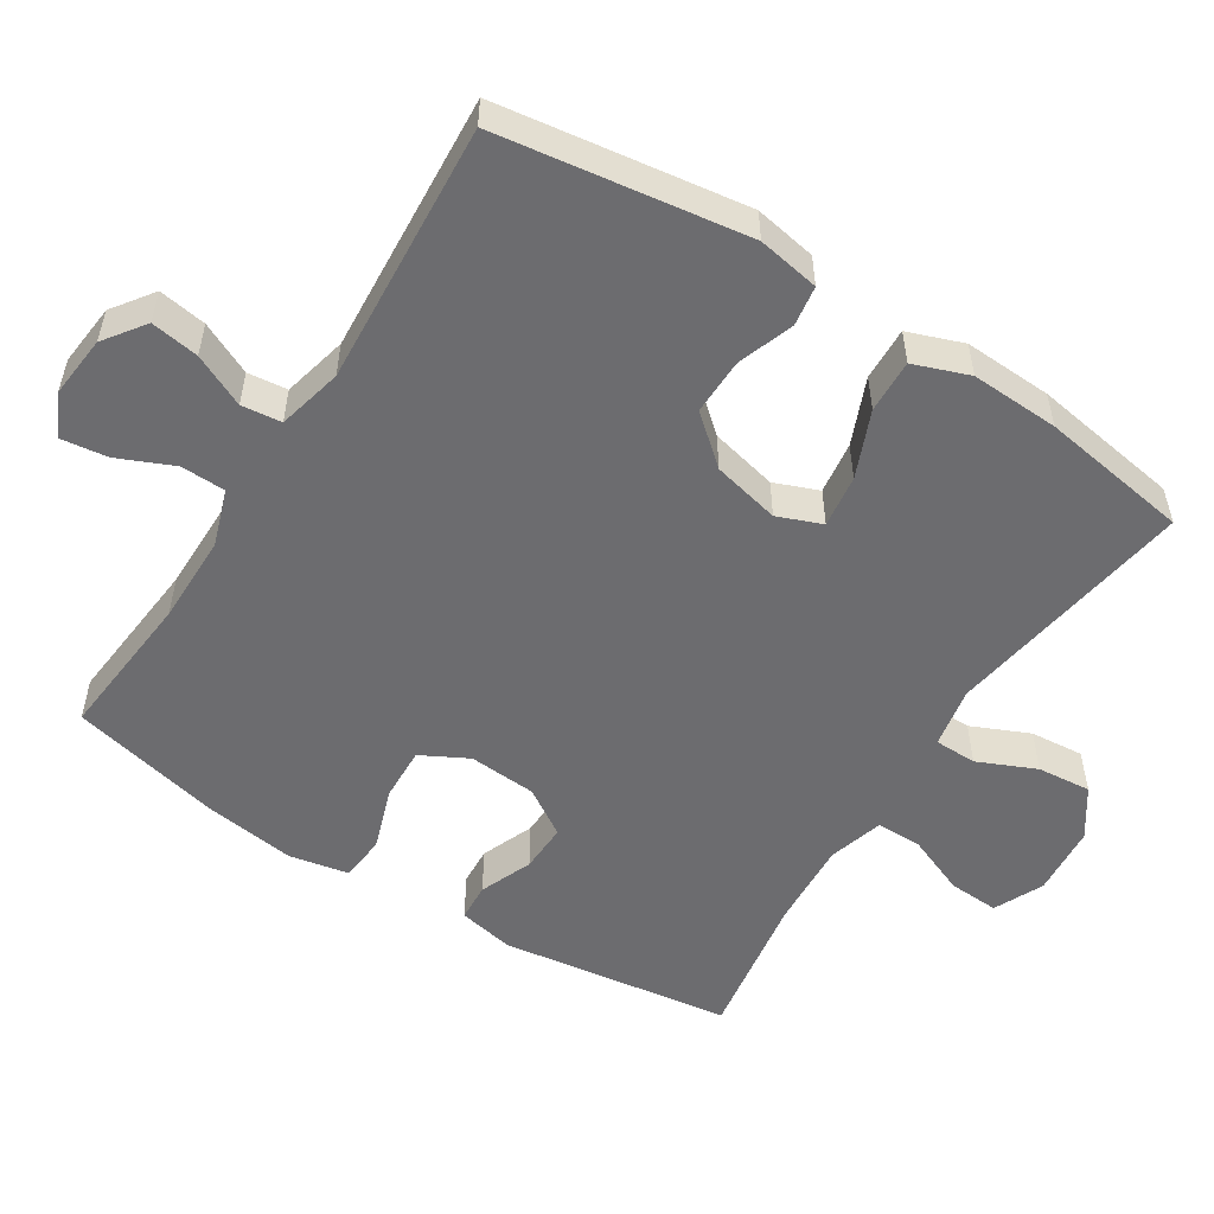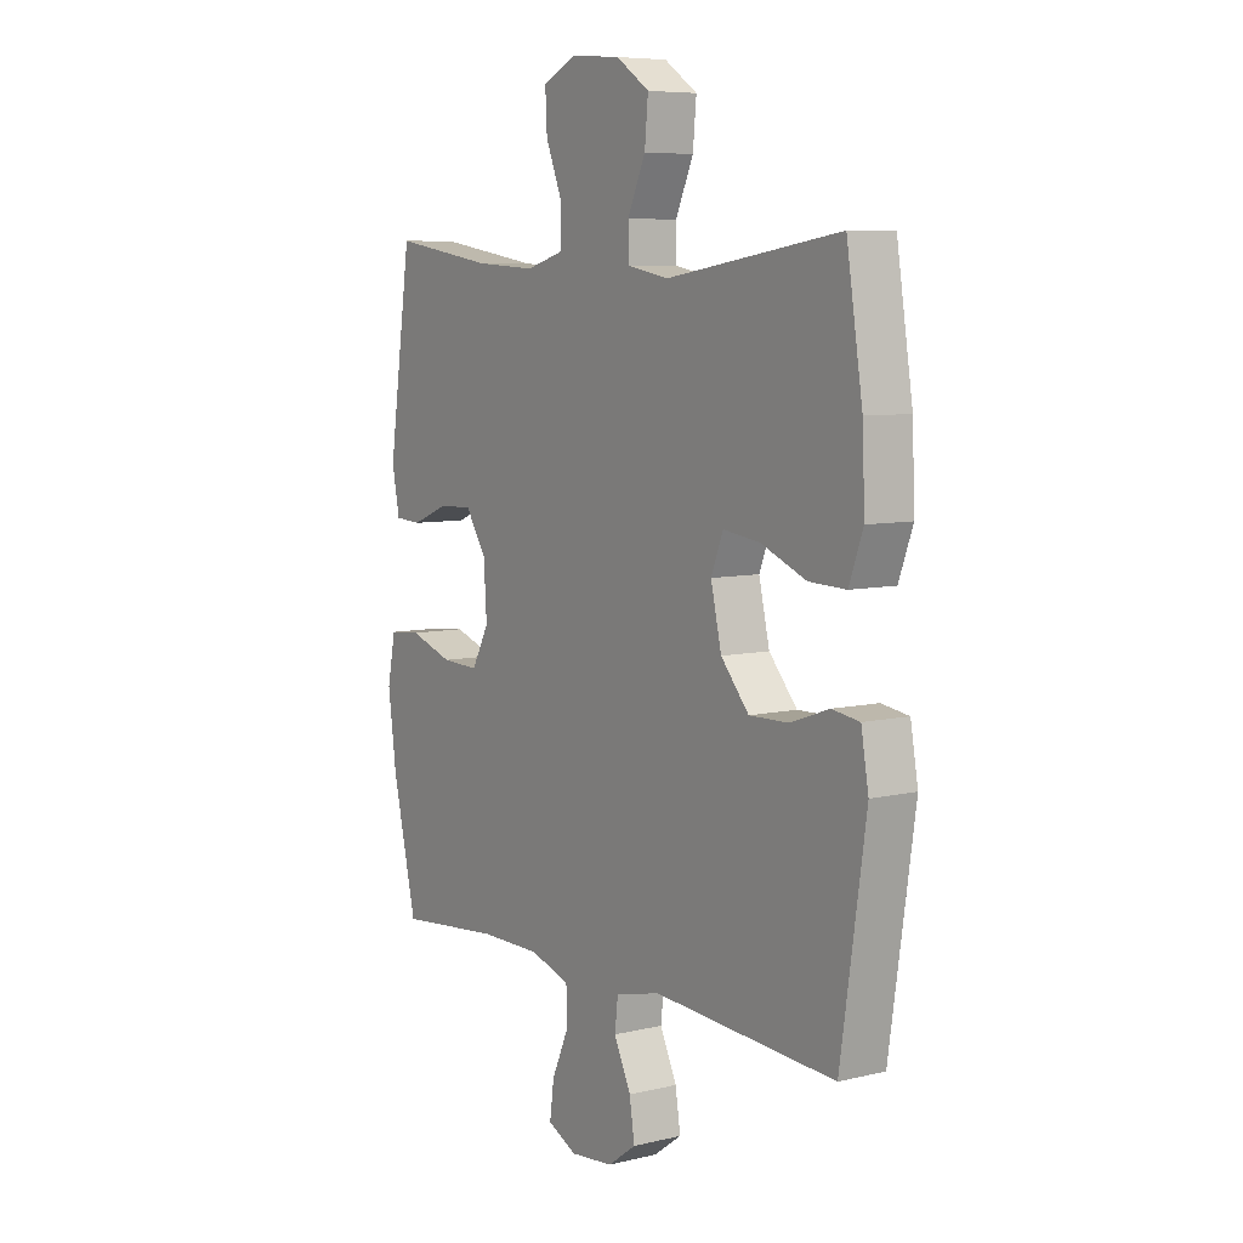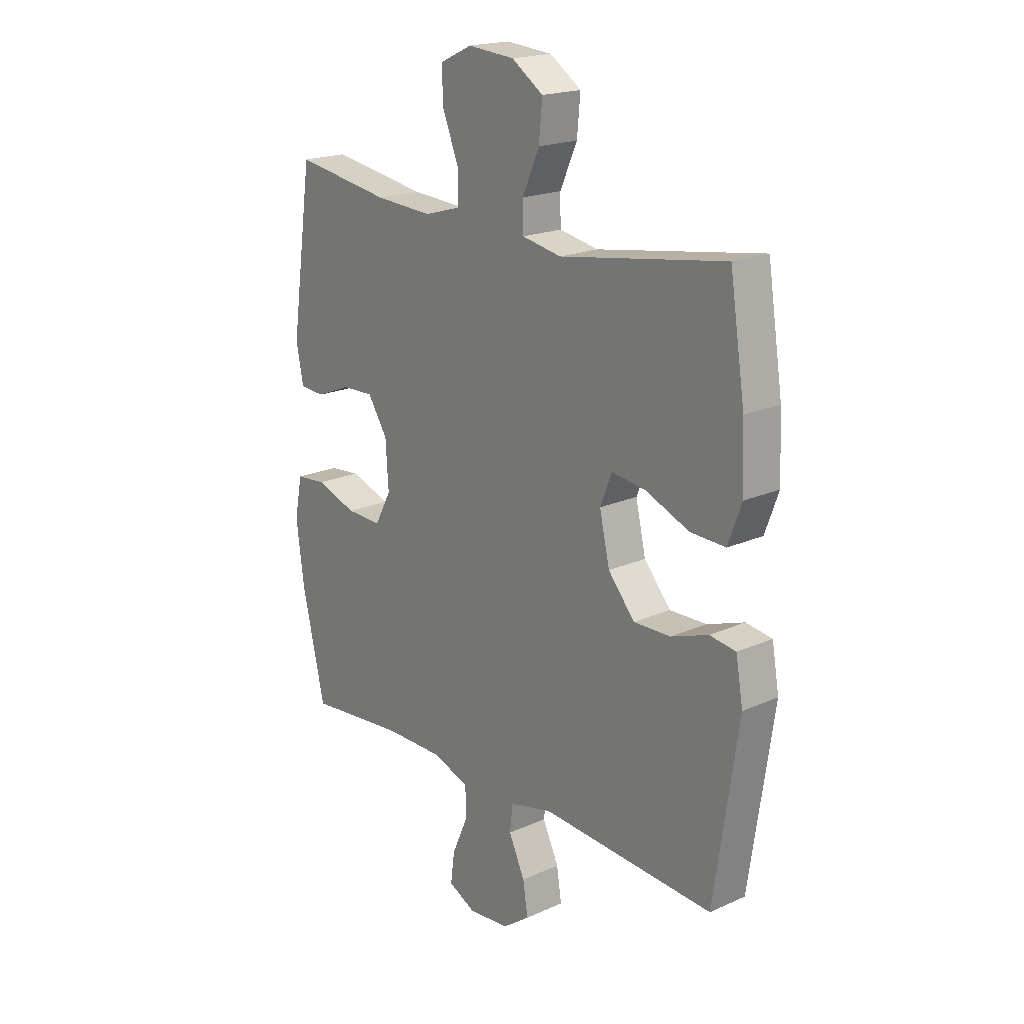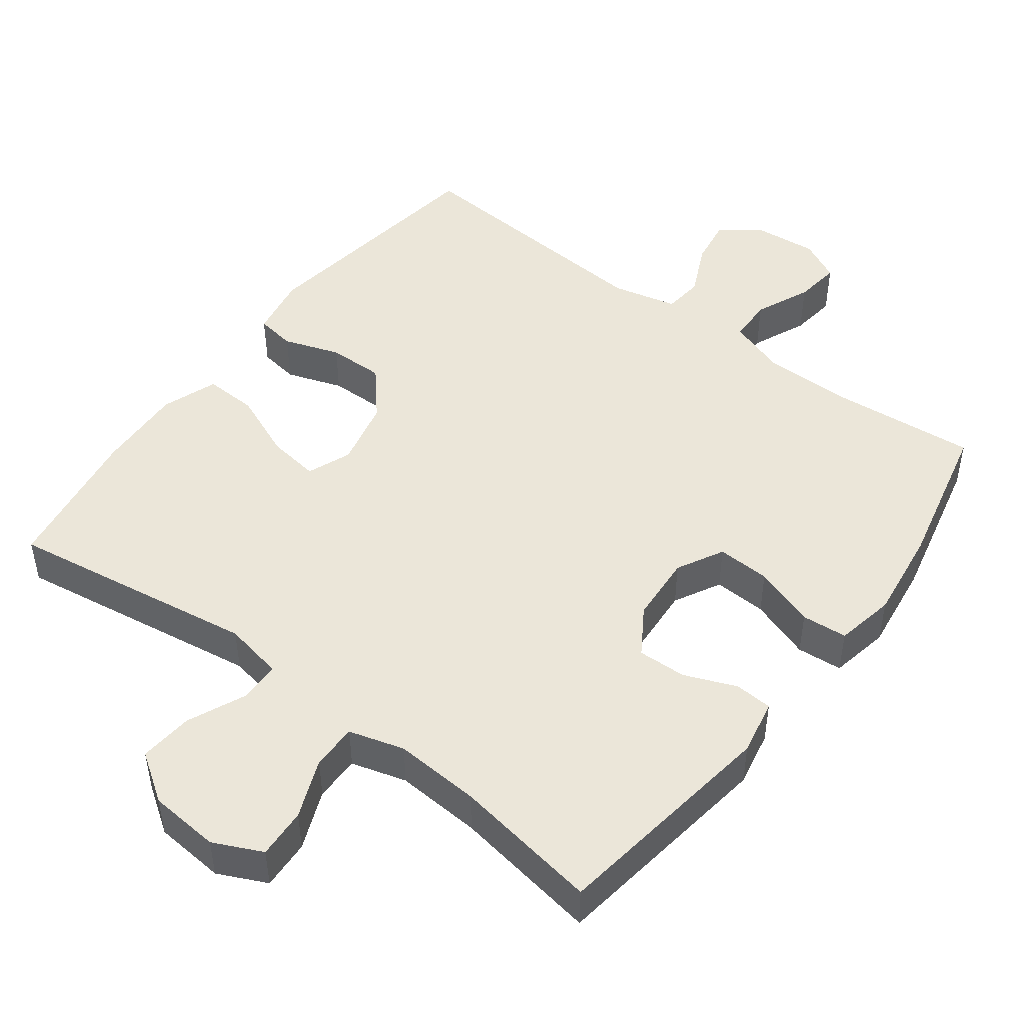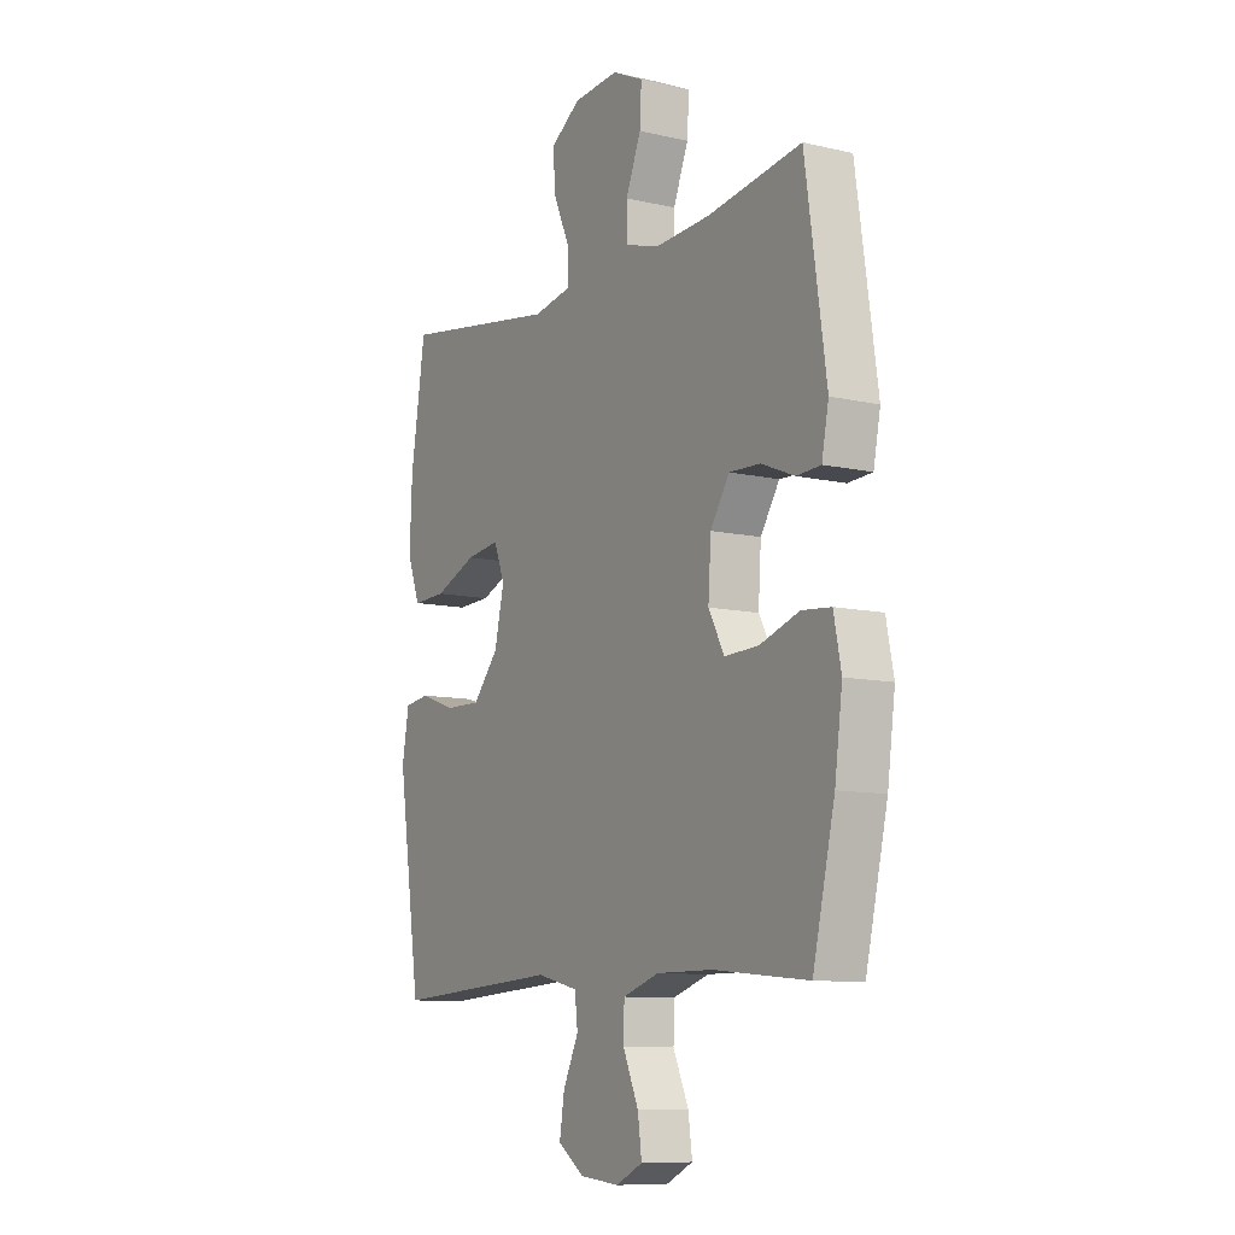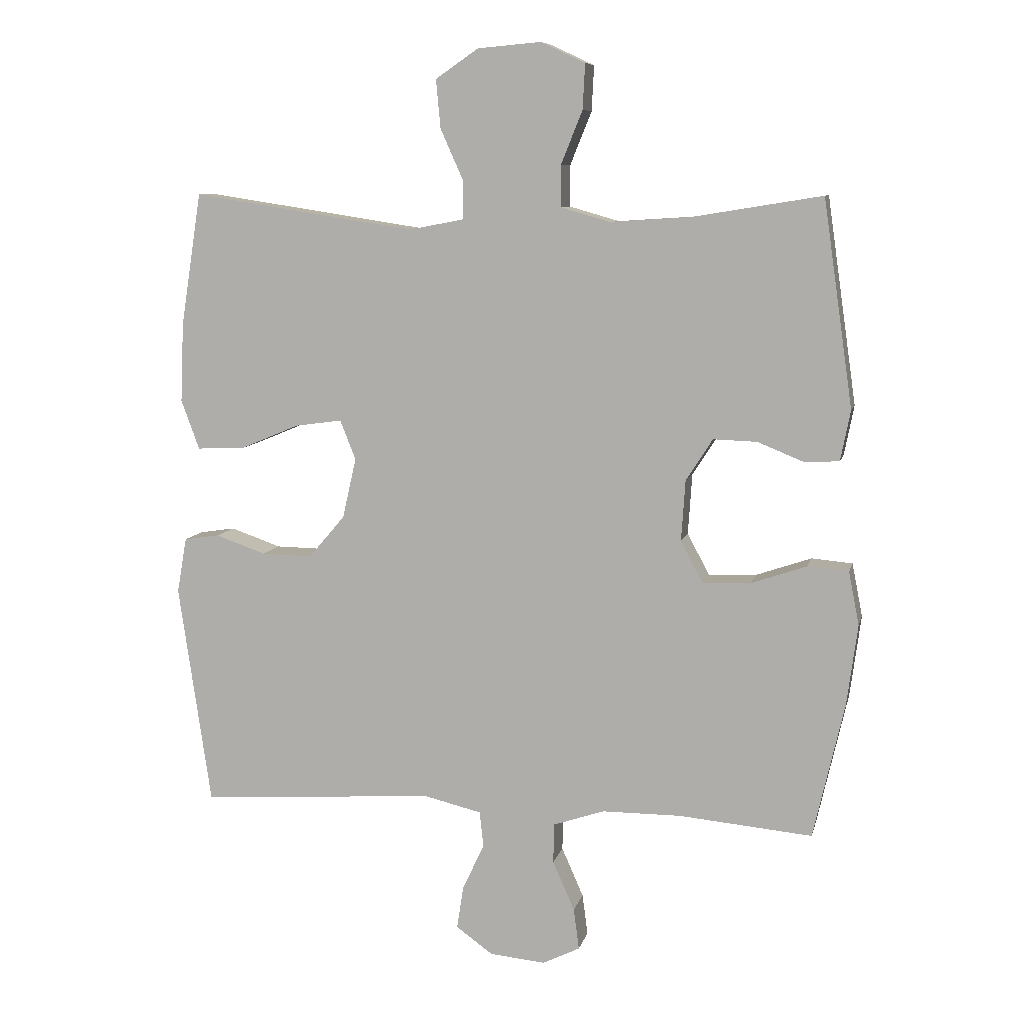
<metadata>
{"format":"obj","ext":"obj","renderer":"f3d","projection":"perspective","resolution":1024,"background":"white","views":[{"elev":-53.8,"azim":-122.5,"up":"+Y"},{"elev":7.2,"azim":-124.5,"up":"+Z"},{"elev":19.3,"azim":-130.1,"up":"+Z"},{"elev":48.1,"azim":37.0,"up":"+Y"},{"elev":-9.6,"azim":58.9,"up":"+Z"},{"elev":8.6,"azim":12.7,"up":"+Z"}]}
</metadata>
<code>
o path2288
v -0.5385 0.0375 0.2942
v -0.5437 0.0375 0.1699
v -0.515 0.0375 0.09186
v -0.44 0.0375 0.09473
v -0.3467 0.0375 0.1336
v -0.2729 0.0375 0.1438
v -0.2482 0.0375 0.08153
v -0.2699 0.0375 -0.01345
v -0.3269 0.0375 -0.08038
v -0.4062 0.0375 -0.07903
v -0.4859 0.0375 -0.05135
v -0.5417 0.0375 -0.05978
v -0.557 0.0375 -0.1473
v -0.5058 0.0375 -0.4974
v -0.135 0.0375 -0.4717
v -0.04338 0.0375 -0.4936
v -0.03698 0.0375 -0.5498
v -0.07143 0.0375 -0.6235
v -0.08186 0.0375 -0.6912
v -0.02406 0.0375 -0.7329
v 0.06374 0.0375 -0.7412
v 0.1227 0.0375 -0.7122
v 0.114 0.0375 -0.6472
v 0.07957 0.0375 -0.569
v 0.0812 0.0375 -0.5059
v 0.1616 0.0375 -0.4787
v 0.2865 0.0375 -0.4782
v 0.4961 0.0375 -0.4974
v 0.5449 0.0375 -0.2835
v 0.5619 0.0375 -0.1553
v 0.5453 0.0375 -0.0712
v 0.4807 0.0375 -0.06564
v 0.3932 0.0375 -0.09564
v 0.3178 0.0375 -0.09879
v 0.2827 0.0375 -0.033
v 0.2889 0.0375 0.06272
v 0.331 0.0375 0.1291
v 0.4 0.0375 0.1268
v 0.4738 0.0375 0.09687
v 0.5274 0.0375 0.1002
v 0.5428 0.0375 0.1792
v 0.4961 0.0375 0.5043
v 0.2893 0.0375 0.4709
v 0.1665 0.0375 0.4631
v 0.08836 0.0375 0.4858
v 0.08846 0.0375 0.5505
v 0.1223 0.0375 0.6343
v 0.126 0.0375 0.7054
v 0.05672 0.0375 0.7379
v -0.04335 0.0375 0.7293
v -0.1108 0.0375 0.6833
v -0.1038 0.0375 0.6073
v -0.06735 0.0375 0.5255
v -0.06828 0.0375 0.4664
v -0.1527 0.0375 0.45
v -0.5058 0.0375 0.5043
v -0.5385 -0.0375 0.2942
v -0.5437 -0.0375 0.1699
v -0.515 -0.0375 0.09186
v -0.44 -0.0375 0.09473
v -0.3467 -0.0375 0.1336
v -0.2729 -0.0375 0.1438
v -0.2482 -0.0375 0.08153
v -0.2699 -0.0375 -0.01345
v -0.3269 -0.0375 -0.08038
v -0.4062 -0.0375 -0.07903
v -0.4859 -0.0375 -0.05135
v -0.5417 -0.0375 -0.05978
v -0.557 -0.0375 -0.1473
v -0.5058 -0.0375 -0.4974
v -0.135 -0.0375 -0.4717
v -0.04338 -0.0375 -0.4936
v -0.03698 -0.0375 -0.5498
v -0.07143 -0.0375 -0.6235
v -0.08186 -0.0375 -0.6912
v -0.02406 -0.0375 -0.7329
v 0.06374 -0.0375 -0.7412
v 0.1227 -0.0375 -0.7122
v 0.114 -0.0375 -0.6472
v 0.07957 -0.0375 -0.569
v 0.0812 -0.0375 -0.5059
v 0.1616 -0.0375 -0.4787
v 0.2865 -0.0375 -0.4782
v 0.4961 -0.0375 -0.4974
v 0.5449 -0.0375 -0.2835
v 0.5619 -0.0375 -0.1553
v 0.5453 -0.0375 -0.0712
v 0.4807 -0.0375 -0.06564
v 0.3932 -0.0375 -0.09564
v 0.3178 -0.0375 -0.09879
v 0.2827 -0.0375 -0.033
v 0.2889 -0.0375 0.06272
v 0.331 -0.0375 0.1291
v 0.4 -0.0375 0.1268
v 0.4738 -0.0375 0.09687
v 0.5274 -0.0375 0.1002
v 0.5428 -0.0375 0.1792
v 0.4961 -0.0375 0.5043
v 0.2893 -0.0375 0.4709
v 0.1665 -0.0375 0.4631
v 0.08836 -0.0375 0.4858
v 0.08846 -0.0375 0.5505
v 0.1223 -0.0375 0.6343
v 0.126 -0.0375 0.7054
v 0.05672 -0.0375 0.7379
v -0.04335 -0.0375 0.7293
v -0.1108 -0.0375 0.6833
v -0.1038 -0.0375 0.6073
v -0.06735 -0.0375 0.5255
v -0.06828 -0.0375 0.4664
v -0.1527 -0.0375 0.45
v -0.5058 -0.0375 0.5043
v 0.126 0.0375 0.7054
v 0.126 0.0375 0.7054
v 0.05672 0.0375 0.7379
v -0.04335 0.0375 0.7293
v -0.1108 0.0375 0.6833
v -0.1108 0.0375 0.6833
v 0.1223 0.0375 0.6343
v -0.1038 0.0375 0.6073
v 0.08846 0.0375 0.5505
v -0.06735 0.0375 0.5255
v 0.08836 0.0375 0.4858
v 0.08836 0.0375 0.4858
v -0.06828 0.0375 0.4664
v -0.06828 0.0375 0.4664
v 0.4961 0.0375 0.5043
v 0.4961 0.0375 0.5043
v 0.2893 0.0375 0.4709
v 0.1665 0.0375 0.4631
v -0.1527 0.0375 0.45
v -0.5058 0.0375 0.5043
v -0.5058 0.0375 0.5043
v -0.5385 0.0375 0.2942
v 0.5428 0.0375 0.1792
v -0.5437 0.0375 0.1699
v 0.5274 0.0375 0.1002
v 0.5274 0.0375 0.1002
v 0.331 0.0375 0.1291
v 0.4 0.0375 0.1268
v -0.3467 0.0375 0.1336
v -0.2729 0.0375 0.1438
v -0.2729 0.0375 0.1438
v -0.515 0.0375 0.09186
v -0.515 0.0375 0.09186
v -0.2482 0.0375 0.08153
v -0.44 0.0375 0.09473
v 0.2889 0.0375 0.06272
v 0.4738 0.0375 0.09687
v -0.2699 0.0375 -0.01345
v 0.2827 0.0375 -0.033
v -0.3269 0.0375 -0.08038
v 0.3178 0.0375 -0.09879
v 0.3178 0.0375 -0.09879
v -0.4062 0.0375 -0.07903
v -0.4859 0.0375 -0.05135
v -0.5417 0.0375 -0.05978
v -0.5417 0.0375 -0.05978
v -0.557 0.0375 -0.1473
v 0.5453 0.0375 -0.0712
v 0.5453 0.0375 -0.0712
v 0.4807 0.0375 -0.06564
v 0.3932 0.0375 -0.09564
v 0.5619 0.0375 -0.1553
v 0.5449 0.0375 -0.2835
v 0.4961 0.0375 -0.4974
v 0.4961 0.0375 -0.4974
v 0.1616 0.0375 -0.4787
v 0.2865 0.0375 -0.4782
v -0.135 0.0375 -0.4717
v -0.04338 0.0375 -0.4936
v -0.04338 0.0375 -0.4936
v -0.5058 0.0375 -0.4974
v -0.5058 0.0375 -0.4974
v 0.0812 0.0375 -0.5059
v 0.0812 0.0375 -0.5059
v -0.03698 0.0375 -0.5498
v 0.07957 0.0375 -0.569
v -0.07143 0.0375 -0.6235
v 0.114 0.0375 -0.6472
v -0.08186 0.0375 -0.6912
v -0.08186 0.0375 -0.6912
v 0.1227 0.0375 -0.7122
v 0.1227 0.0375 -0.7122
v -0.02406 0.0375 -0.7329
v 0.06374 0.0375 -0.7412
v 0.126 -0.0375 0.7054
v 0.126 -0.0375 0.7054
v 0.05672 -0.0375 0.7379
v -0.04335 -0.0375 0.7293
v -0.1108 -0.0375 0.6833
v -0.1108 -0.0375 0.6833
v 0.1223 -0.0375 0.6343
v -0.1038 -0.0375 0.6073
v 0.08846 -0.0375 0.5505
v -0.06735 -0.0375 0.5255
v 0.08836 -0.0375 0.4858
v 0.08836 -0.0375 0.4858
v -0.06828 -0.0375 0.4664
v -0.06828 -0.0375 0.4664
v 0.4961 -0.0375 0.5043
v 0.4961 -0.0375 0.5043
v 0.2893 -0.0375 0.4709
v 0.1665 -0.0375 0.4631
v -0.1527 -0.0375 0.45
v -0.5058 -0.0375 0.5043
v -0.5058 -0.0375 0.5043
v -0.5385 -0.0375 0.2942
v 0.5428 -0.0375 0.1792
v -0.5437 -0.0375 0.1699
v 0.5274 -0.0375 0.1002
v 0.5274 -0.0375 0.1002
v 0.331 -0.0375 0.1291
v 0.4 -0.0375 0.1268
v -0.3467 -0.0375 0.1336
v -0.2729 -0.0375 0.1438
v -0.2729 -0.0375 0.1438
v -0.515 -0.0375 0.09186
v -0.515 -0.0375 0.09186
v -0.2482 -0.0375 0.08153
v -0.44 -0.0375 0.09473
v 0.2889 -0.0375 0.06272
v 0.4738 -0.0375 0.09687
v -0.2699 -0.0375 -0.01345
v 0.2827 -0.0375 -0.033
v -0.3269 -0.0375 -0.08038
v 0.3178 -0.0375 -0.09879
v 0.3178 -0.0375 -0.09879
v -0.4062 -0.0375 -0.07903
v -0.4859 -0.0375 -0.05135
v -0.5417 -0.0375 -0.05978
v -0.5417 -0.0375 -0.05978
v -0.557 -0.0375 -0.1473
v 0.5453 -0.0375 -0.0712
v 0.5453 -0.0375 -0.0712
v 0.4807 -0.0375 -0.06564
v 0.3932 -0.0375 -0.09564
v 0.5619 -0.0375 -0.1553
v 0.5449 -0.0375 -0.2835
v 0.4961 -0.0375 -0.4974
v 0.4961 -0.0375 -0.4974
v 0.1616 -0.0375 -0.4787
v 0.2865 -0.0375 -0.4782
v -0.135 -0.0375 -0.4717
v -0.04338 -0.0375 -0.4936
v -0.04338 -0.0375 -0.4936
v -0.5058 -0.0375 -0.4974
v -0.5058 -0.0375 -0.4974
v 0.0812 -0.0375 -0.5059
v 0.0812 -0.0375 -0.5059
v -0.03698 -0.0375 -0.5498
v 0.07957 -0.0375 -0.569
v -0.07143 -0.0375 -0.6235
v 0.114 -0.0375 -0.6472
v -0.08186 -0.0375 -0.6912
v -0.08186 -0.0375 -0.6912
v 0.1227 -0.0375 -0.7122
v 0.1227 -0.0375 -0.7122
v -0.02406 -0.0375 -0.7329
v 0.06374 -0.0375 -0.7412
f 222 199 220
f 203 209 201
f 252 253 254
f 227 225 245
f 214 203 213
f 259 260 254
f 208 216 205
f 196 195 194
f 249 245 251
f 259 253 255
f 249 251 252
f 247 229 233
f 233 230 231
f 215 208 210
f 223 209 214
f 208 205 206
f 194 190 191
f 243 239 227
f 243 227 242
f 239 237 227
f 259 254 253
f 213 204 222
f 195 193 190
f 238 237 239
f 244 226 247
f 211 209 223
f 194 195 190
f 190 193 189
f 239 243 240
f 189 193 187
f 222 197 199
f 234 236 238
f 247 226 229
f 229 230 233
f 249 242 245
f 216 208 215
f 199 205 216
f 245 224 244
f 204 197 222
f 203 214 209
f 253 252 251
f 254 260 257
f 213 203 204
f 237 238 236
f 195 196 197
f 221 210 218
f 199 197 196
f 242 227 245
f 244 224 226
f 225 224 245
f 220 199 216
f 215 210 221
f 225 222 220
f 224 225 220
f 114 49 105 188
f 49 50 106 105
f 50 118 192 106
f 47 48 104 103
f 51 52 108 107
f 46 47 103 102
f 52 53 109 108
f 124 46 102 198
f 53 126 200 109
f 128 43 99 202
f 44 45 101 100
f 43 44 100 99
f 54 55 111 110
f 55 133 207 111
f 56 1 57 112
f 41 42 98 97
f 1 2 58 57
f 138 41 97 212
f 37 38 94 93
f 5 143 217 61
f 2 145 219 58
f 6 7 63 62
f 4 5 61 60
f 3 4 60 59
f 36 37 93 92
f 39 40 96 95
f 38 39 95 94
f 7 8 64 63
f 35 36 92 91
f 8 9 65 64
f 154 35 91 228
f 10 11 67 66
f 11 158 232 67
f 12 13 69 68
f 161 32 88 235
f 32 33 89 88
f 30 31 87 86
f 9 10 66 65
f 33 34 90 89
f 29 30 86 85
f 167 29 85 241
f 26 27 83 82
f 15 172 246 71
f 174 15 71 248
f 13 14 70 69
f 176 26 82 250
f 27 28 84 83
f 16 17 73 72
f 24 25 81 80
f 17 18 74 73
f 23 24 80 79
f 18 182 256 74
f 184 23 79 258
f 19 20 76 75
f 21 22 78 77
f 20 21 77 76
f 148 146 125
f 129 127 135
f 178 180 179
f 153 171 151
f 140 139 129
f 185 180 186
f 134 131 142
f 122 120 121
f 175 177 171
f 185 181 179
f 175 178 177
f 173 159 155
f 159 157 156
f 141 136 134
f 149 140 135
f 134 132 131
f 120 117 116
f 169 153 165
f 169 168 153
f 165 153 163
f 185 179 180
f 139 148 130
f 121 116 119
f 164 165 163
f 170 173 152
f 137 149 135
f 120 116 121
f 116 115 119
f 165 166 169
f 115 113 119
f 148 125 123
f 160 164 162
f 173 155 152
f 155 159 156
f 175 171 168
f 142 141 134
f 125 142 131
f 171 170 150
f 130 148 123
f 129 135 140
f 179 177 178
f 180 183 186
f 139 130 129
f 163 162 164
f 121 123 122
f 147 144 136
f 125 122 123
f 168 171 153
f 170 152 150
f 151 171 150
f 146 142 125
f 141 147 136
f 151 146 148
f 150 146 151

</code>
